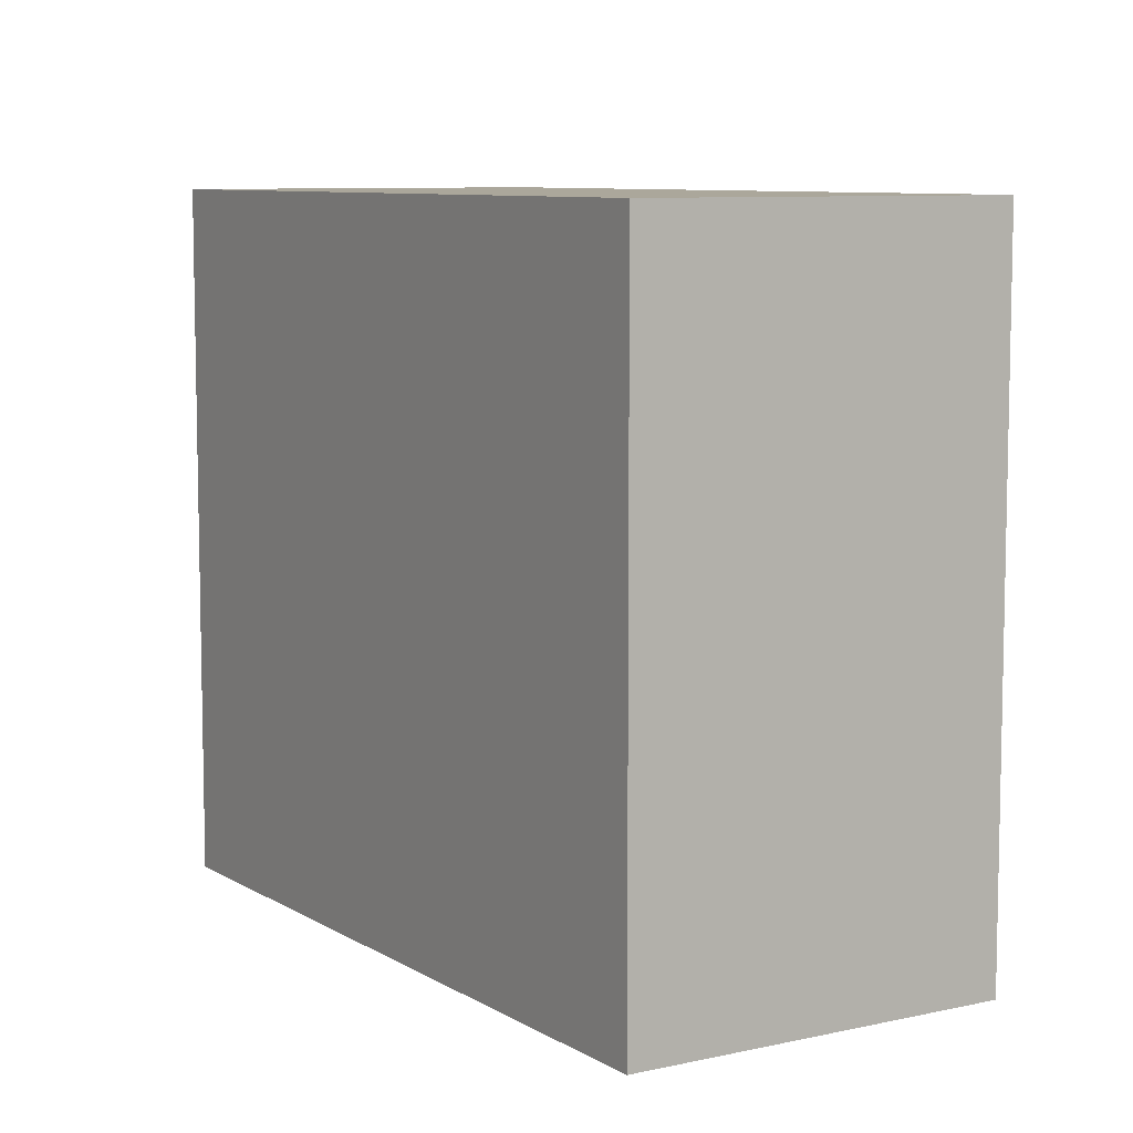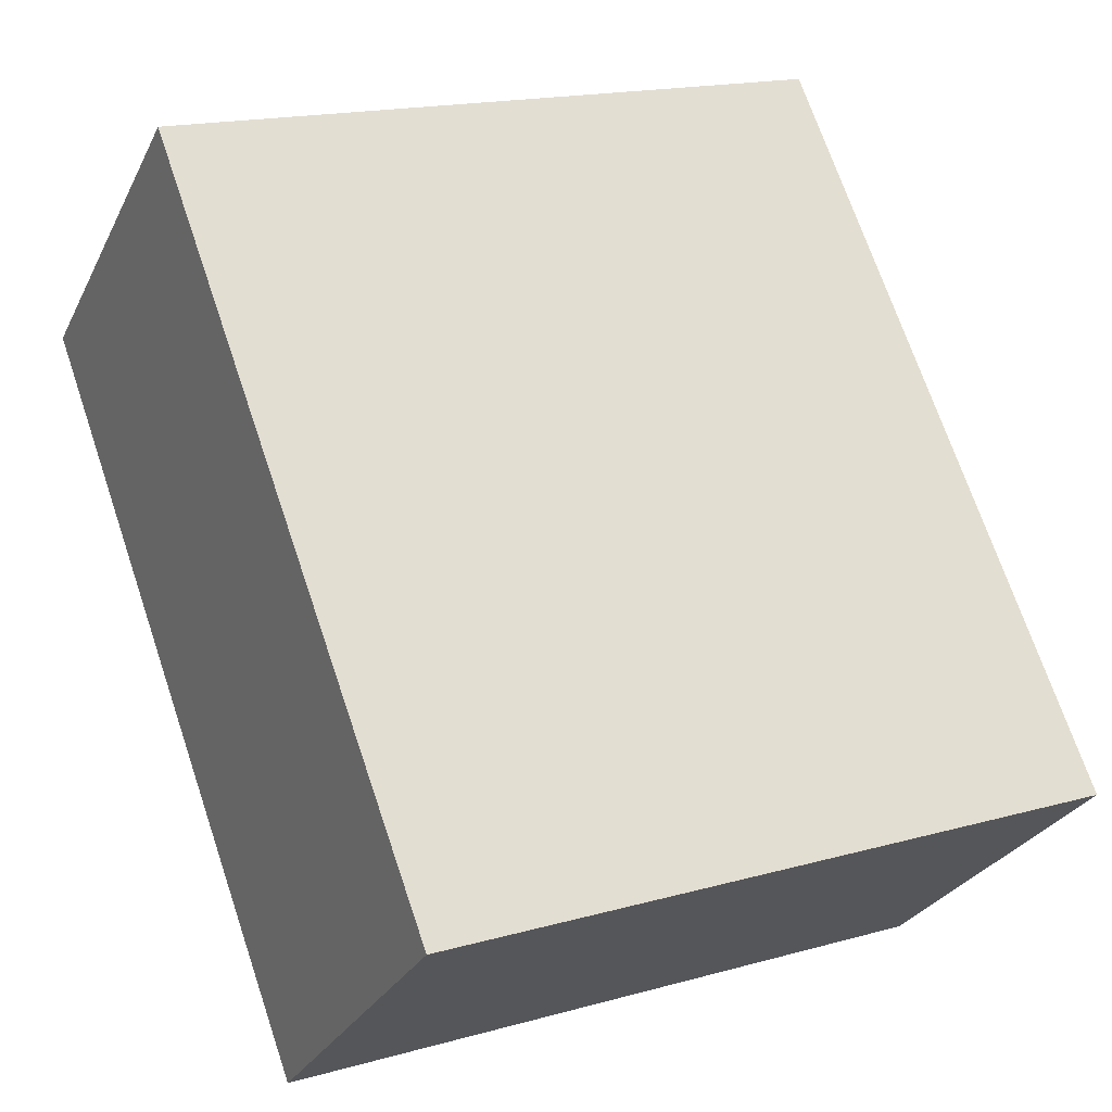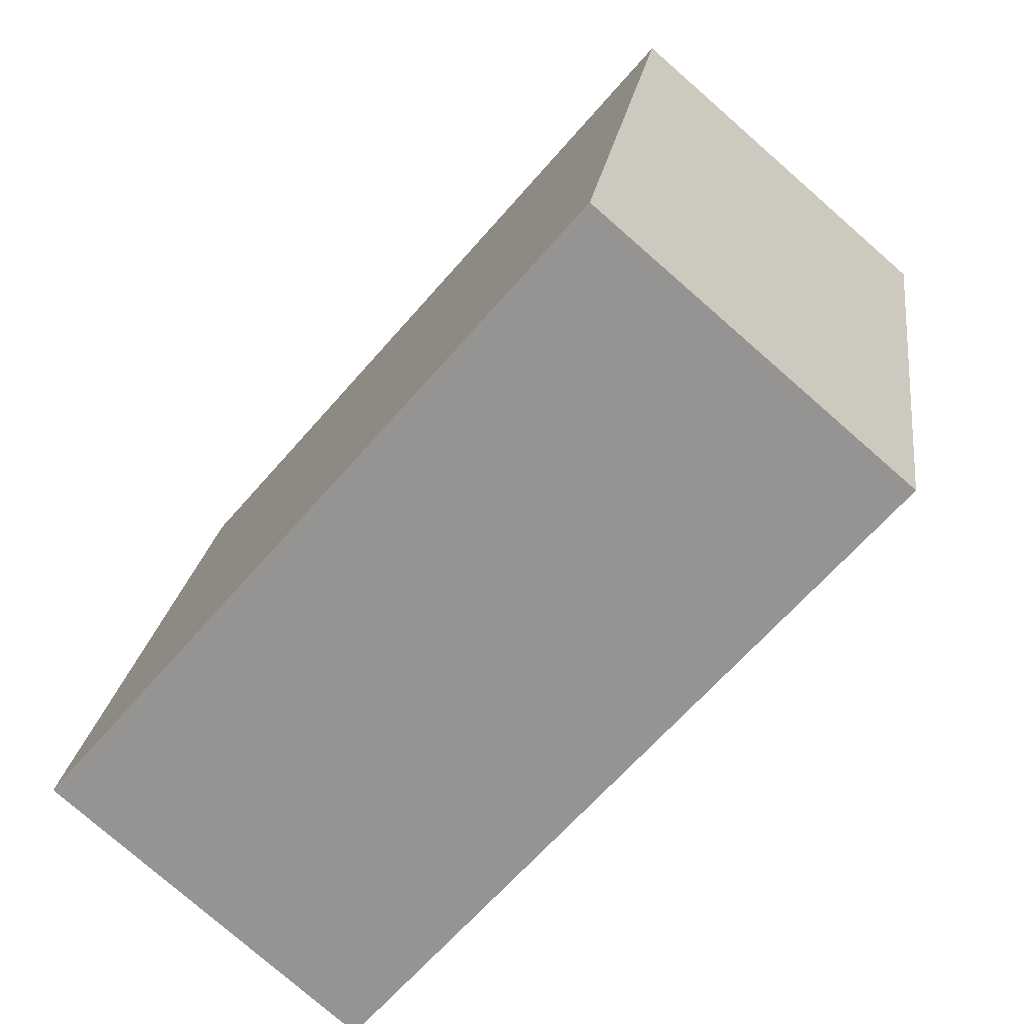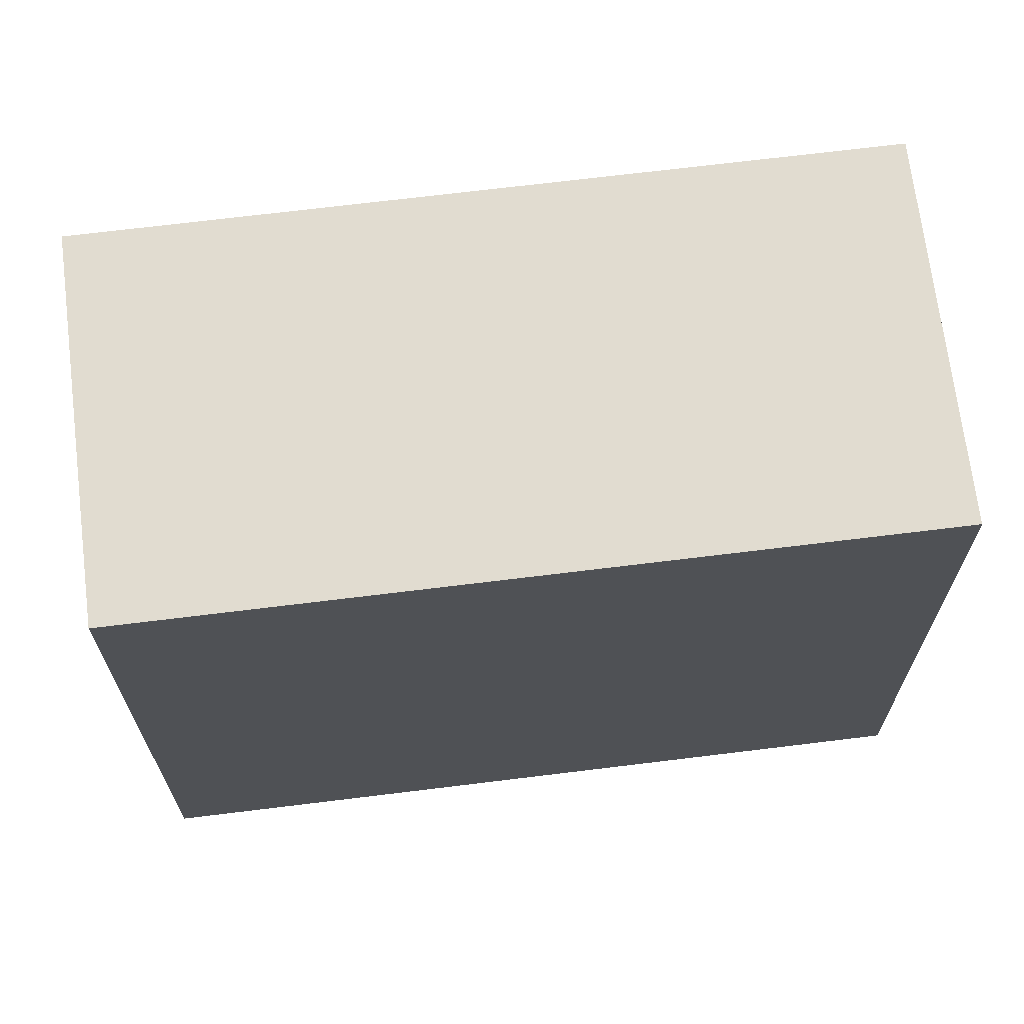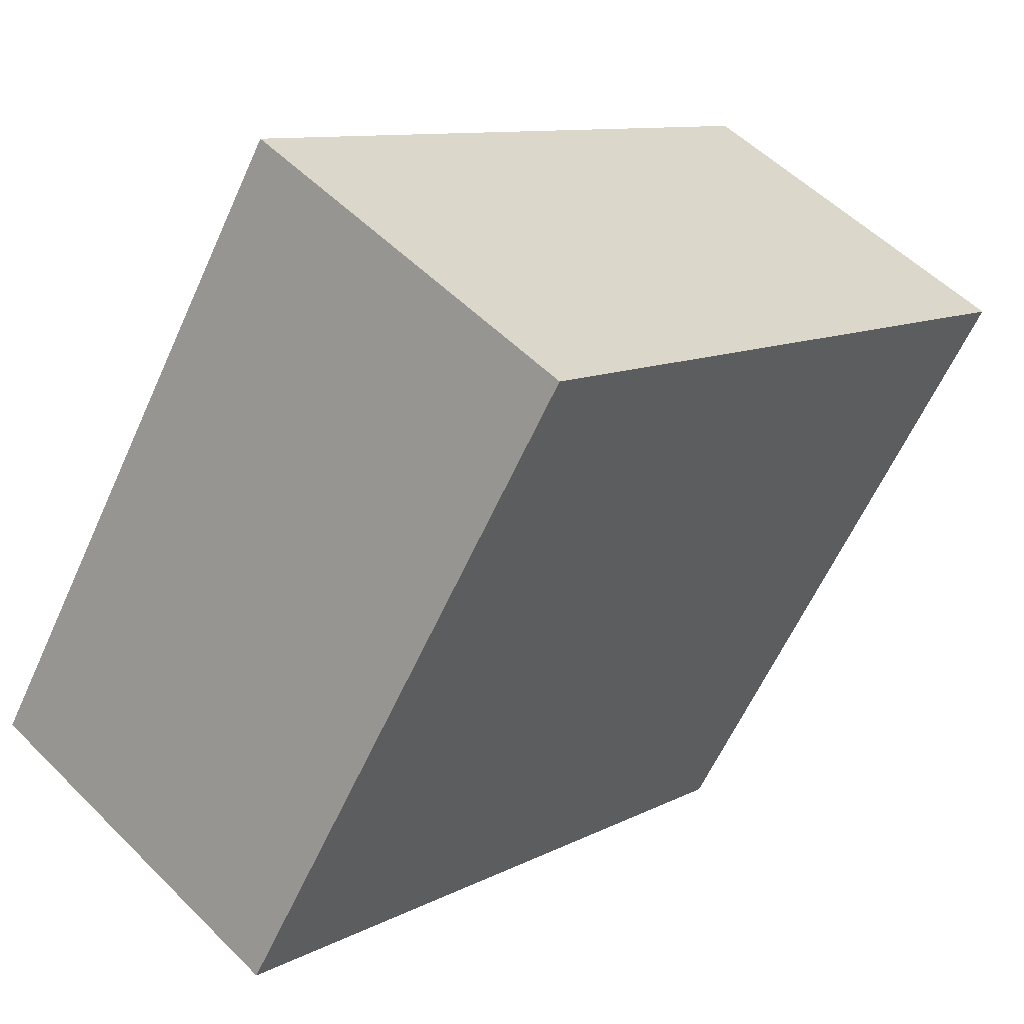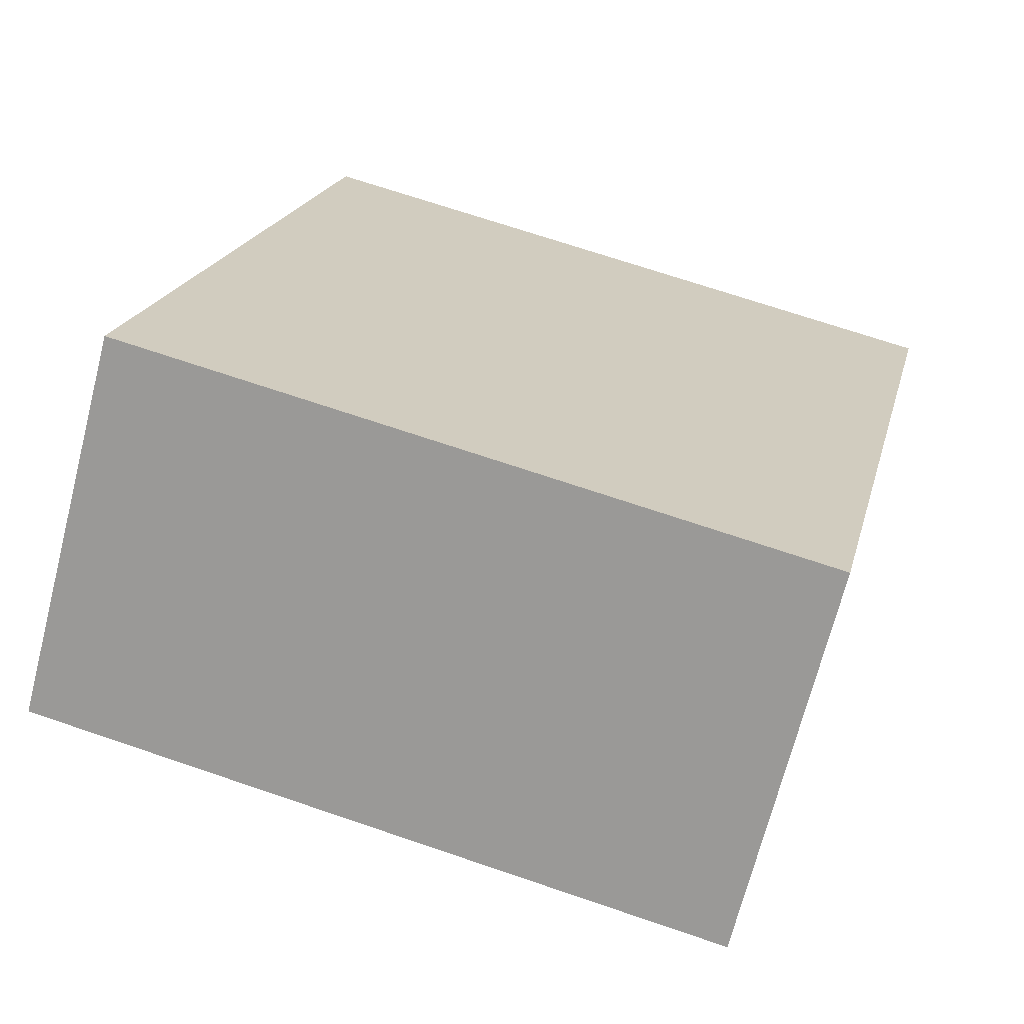
<metadata>
{"format":"obj","ext":"obj","renderer":"f3d","projection":"perspective","resolution":1024,"background":"white","views":[{"elev":8.2,"azim":8.5,"up":"+Y"},{"elev":17.1,"azim":-119.4,"up":"+Z"},{"elev":21.4,"azim":7.4,"up":"+Z"},{"elev":69.4,"azim":123.6,"up":"+Y"},{"elev":-60.8,"azim":-24.2,"up":"+Z"},{"elev":69.1,"azim":108.9,"up":"+Z"}]}
</metadata>
<code>
v  2.899 2.492 1.26
v  0 2.492 1.526e-16
v  1.853 2.492 2.158
v  1.046 2.492 -0.899
v  1.853 -1.321e-16 2.158
v  2.899 -7.715e-17 1.26
v  1.046 5.505e-17 -0.899
v  0 0 0
g defaultobject
f 1 2 3
f 2 1 4
f 5 1 3
f 1 5 6
f 6 4 1
f 4 6 7
f 7 2 4
f 2 7 8
f 8 3 2
f 3 8 5
f 5 7 6
f 7 5 8

</code>
